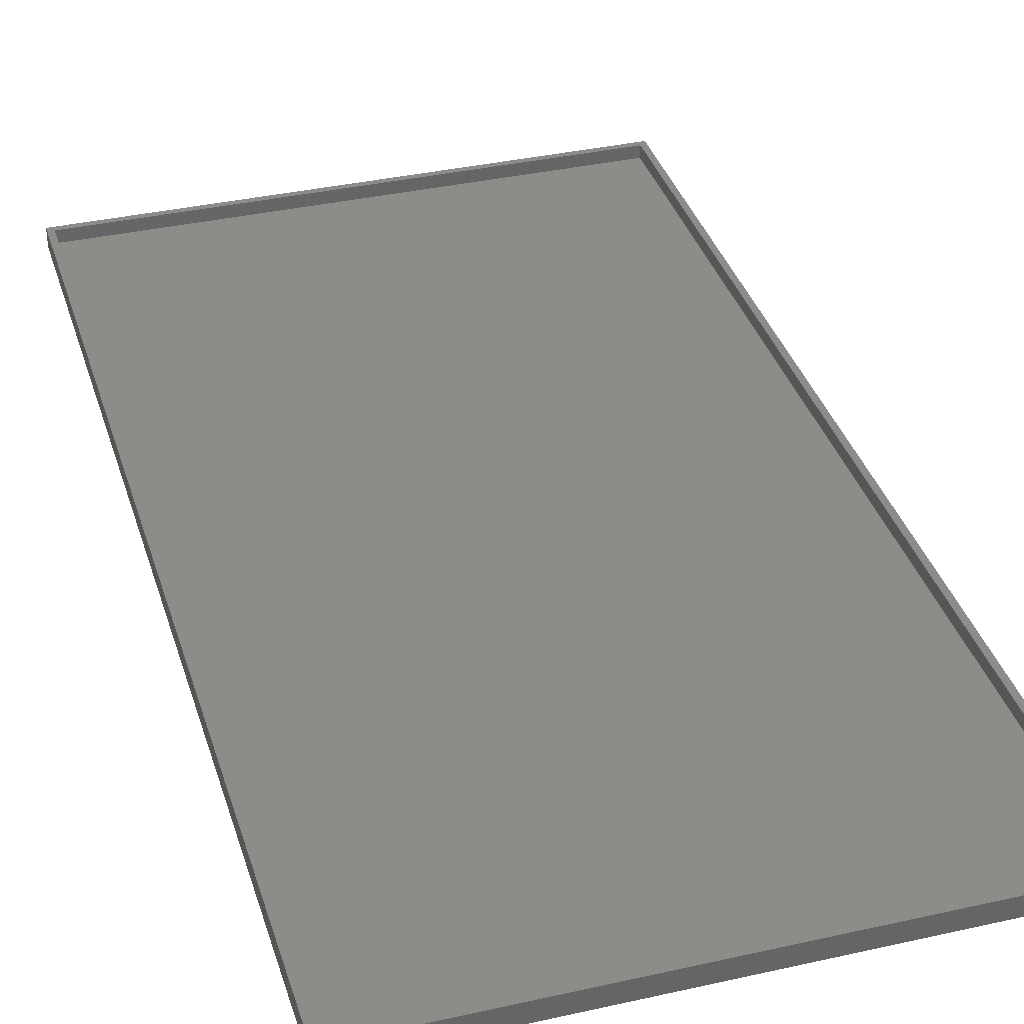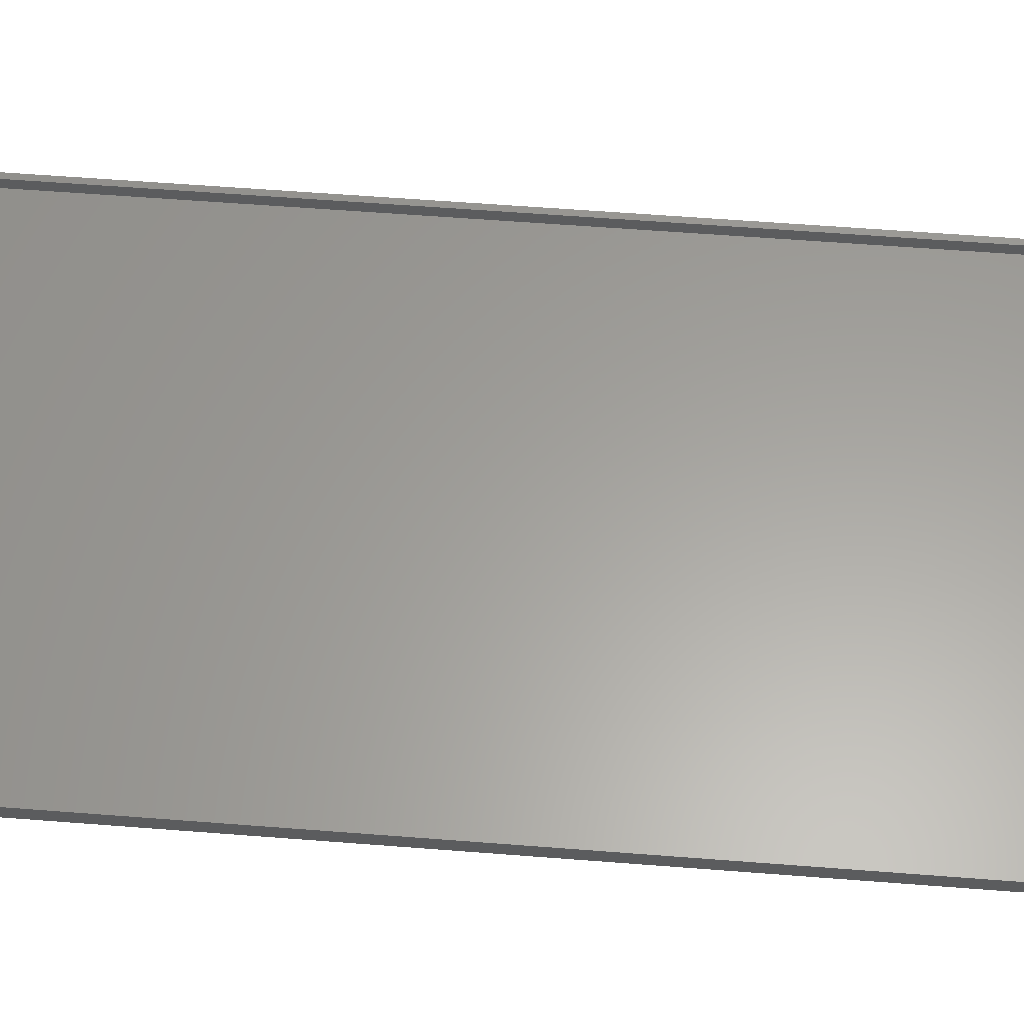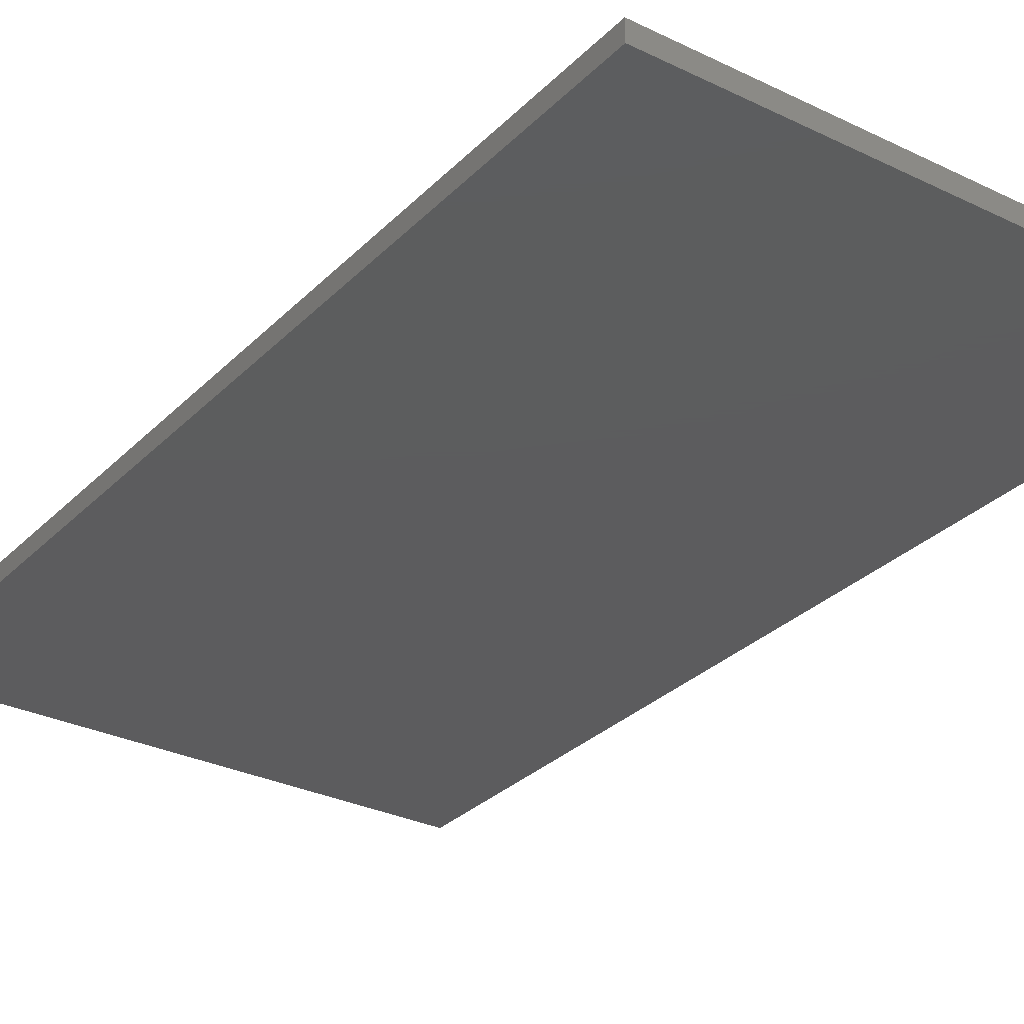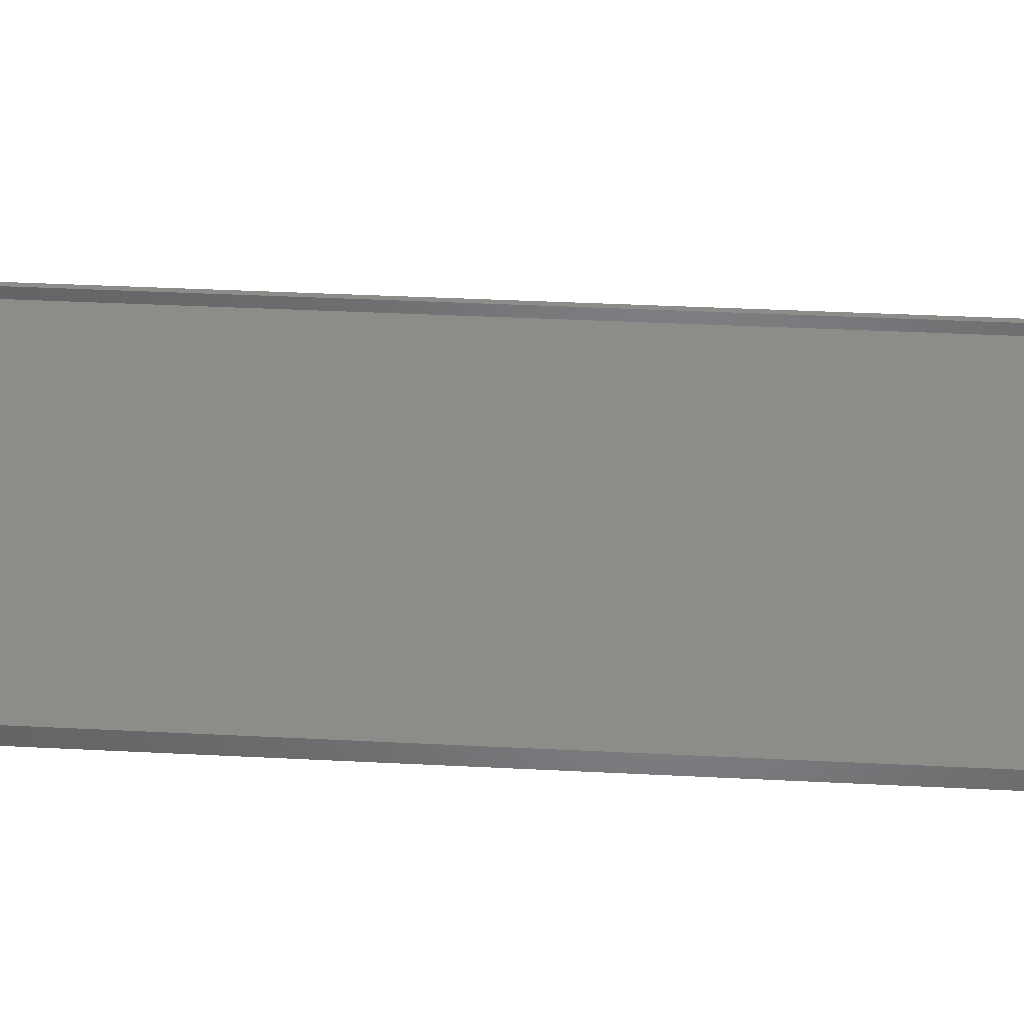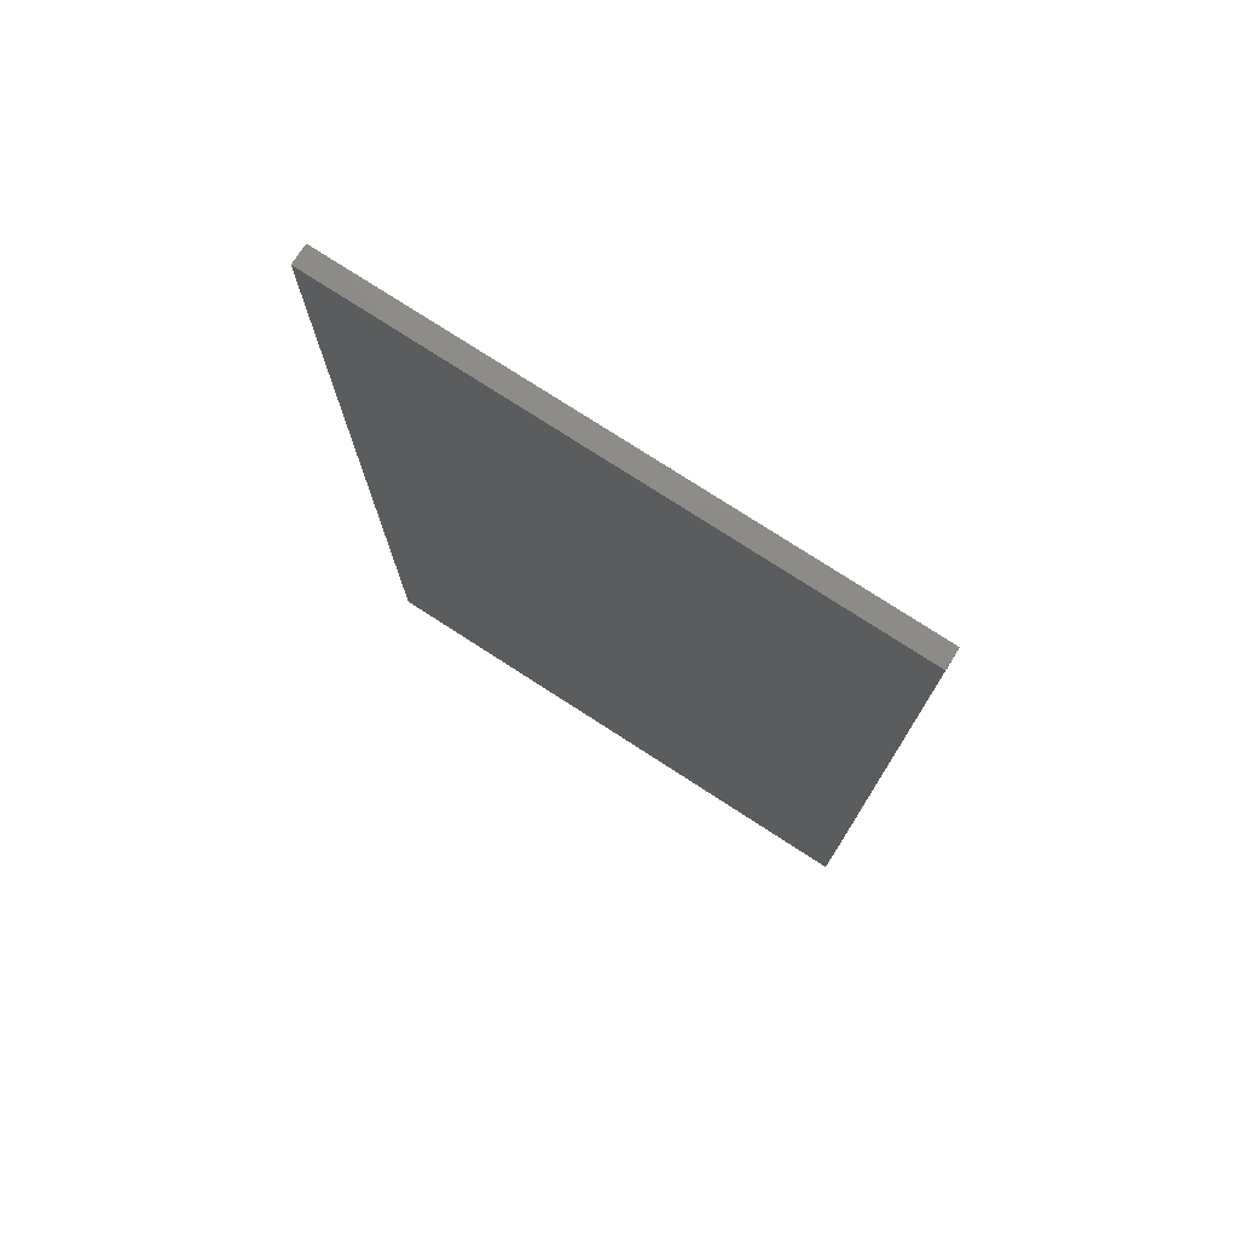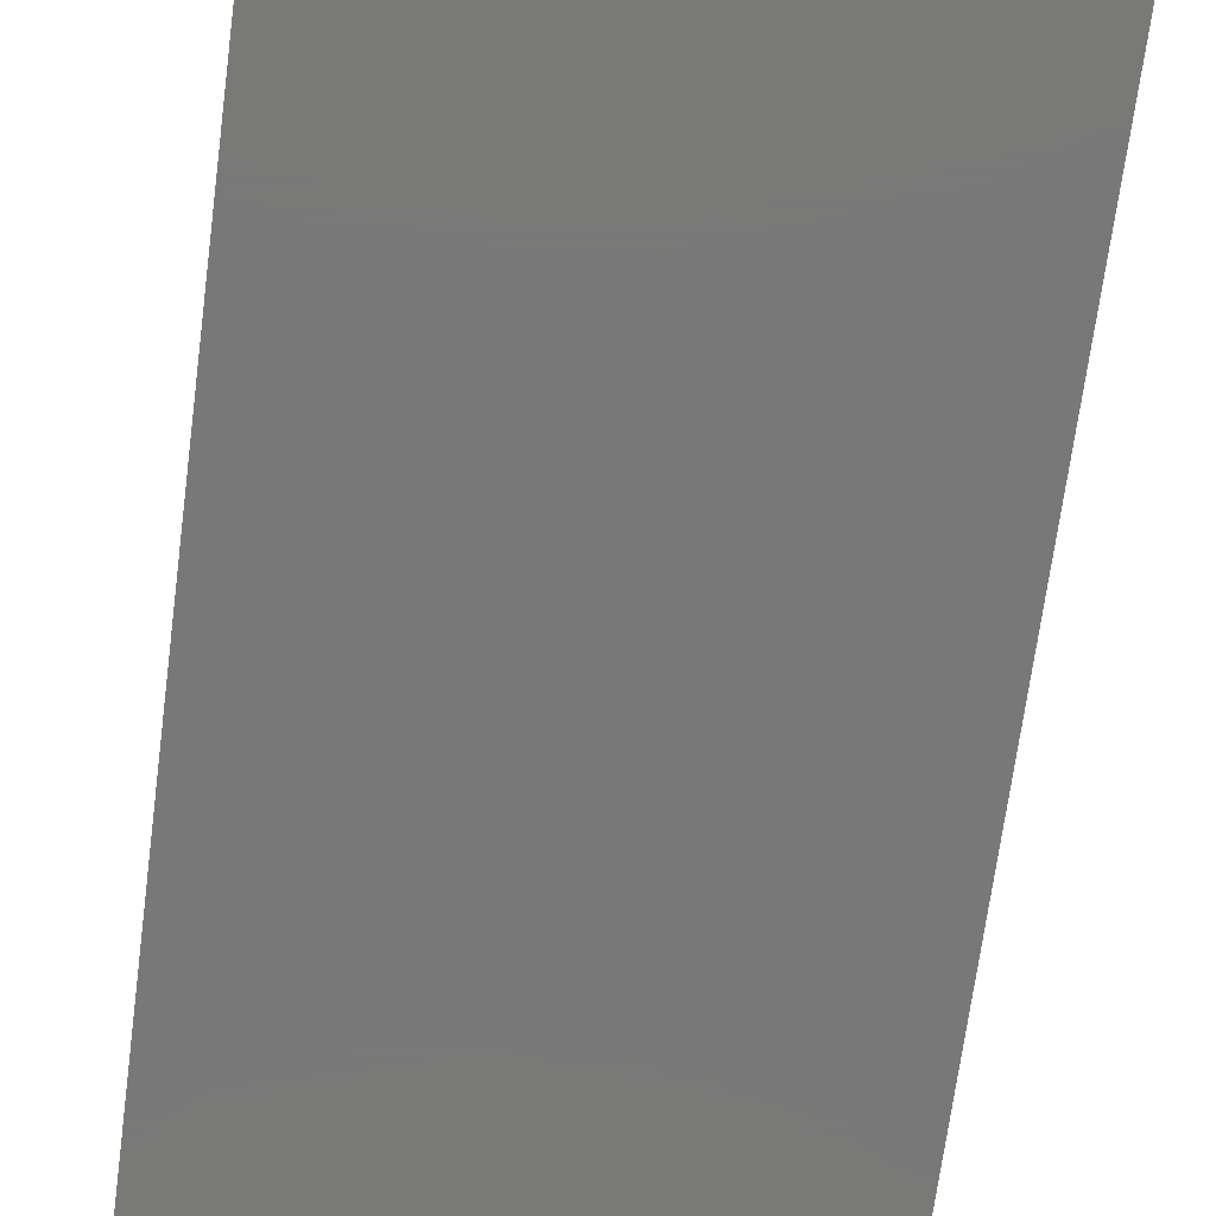
<metadata>
{"format":"stl","ext":"stl","renderer":"f3d","projection":"perspective","resolution":1024,"background":"white","views":[{"elev":36.2,"azim":163.6,"up":"+Z"},{"elev":61.2,"azim":94.5,"up":"+Z"},{"elev":-30.0,"azim":-35.3,"up":"+Z"},{"elev":37.8,"azim":-86.3,"up":"+Z"},{"elev":76.5,"azim":-147.1,"up":"+Y"},{"elev":-71.4,"azim":-7.6,"up":"+Z"}]}
</metadata>
<code>
# stl→obj: 32 verts, 60 faces
v -0.003372 0.5605 0.02344
v -0.3271 0.5527 0.02344
v -0.003372 0.5527 0.02344
v -0.335 0.5605 0.02344
v -0.3271 -0.6475 0.02344
v -0.335 -0.6553 0.02344
v -0.003372 -0.6475 0.02344
v -0.335 0.007895 0.02344
v -0.3271 0.007895 0.02344
v 0.3282 0.5605 0.02344
v 0.3204 0.5527 0.02344
v 0.3204 0.007895 0.02344
v 0.3282 0.007895 0.02344
v 0.3204 -0.6475 0.02344
v 0.3282 -0.6553 0.02344
v -0.003372 -0.6553 0.02344
v -0.003372 -0.6475 0.007812
v 0.3204 -0.6475 0.007812
v -0.3271 -0.6475 0.007812
v 0.3204 0.007895 0.007812
v 0.3204 0.5527 0.007812
v -0.003372 0.5527 0.007812
v -0.3271 0.5527 0.007812
v -0.3271 0.007895 0.007812
v -0.335 0.5605 0
v -0.003372 0.5605 0
v -0.335 0.007895 0
v 0.3282 -0.6553 0
v -0.003372 -0.6553 0
v 0.3282 0.007895 0
v 0.3282 0.5605 0
v -0.335 -0.6553 0
f 1 2 3
f 1 4 2
f 5 6 7
f 8 6 5
f 8 5 9
f 8 9 2
f 8 2 4
f 10 1 3
f 10 3 11
f 10 11 12
f 13 10 12
f 13 12 14
f 13 14 15
f 16 15 14
f 16 14 7
f 16 7 6
f 7 14 17
f 17 14 18
f 5 7 19
f 19 7 17
f 12 11 20
f 20 11 21
f 14 12 18
f 18 12 20
f 3 2 22
f 22 2 23
f 11 3 21
f 21 3 22
f 9 5 24
f 24 5 19
f 2 9 23
f 23 9 24
f 23 24 22
f 20 17 18
f 21 22 20
f 20 22 24
f 20 24 17
f 17 24 19
f 25 26 27
f 28 29 30
f 31 30 26
f 26 30 27
f 30 29 27
f 27 29 32
f 8 27 6
f 6 27 32
f 4 25 8
f 8 25 27
f 1 26 4
f 4 26 25
f 10 31 1
f 1 31 26
f 13 30 10
f 10 30 31
f 15 28 13
f 13 28 30
f 16 29 15
f 15 29 28
f 6 32 16
f 16 32 29

</code>
